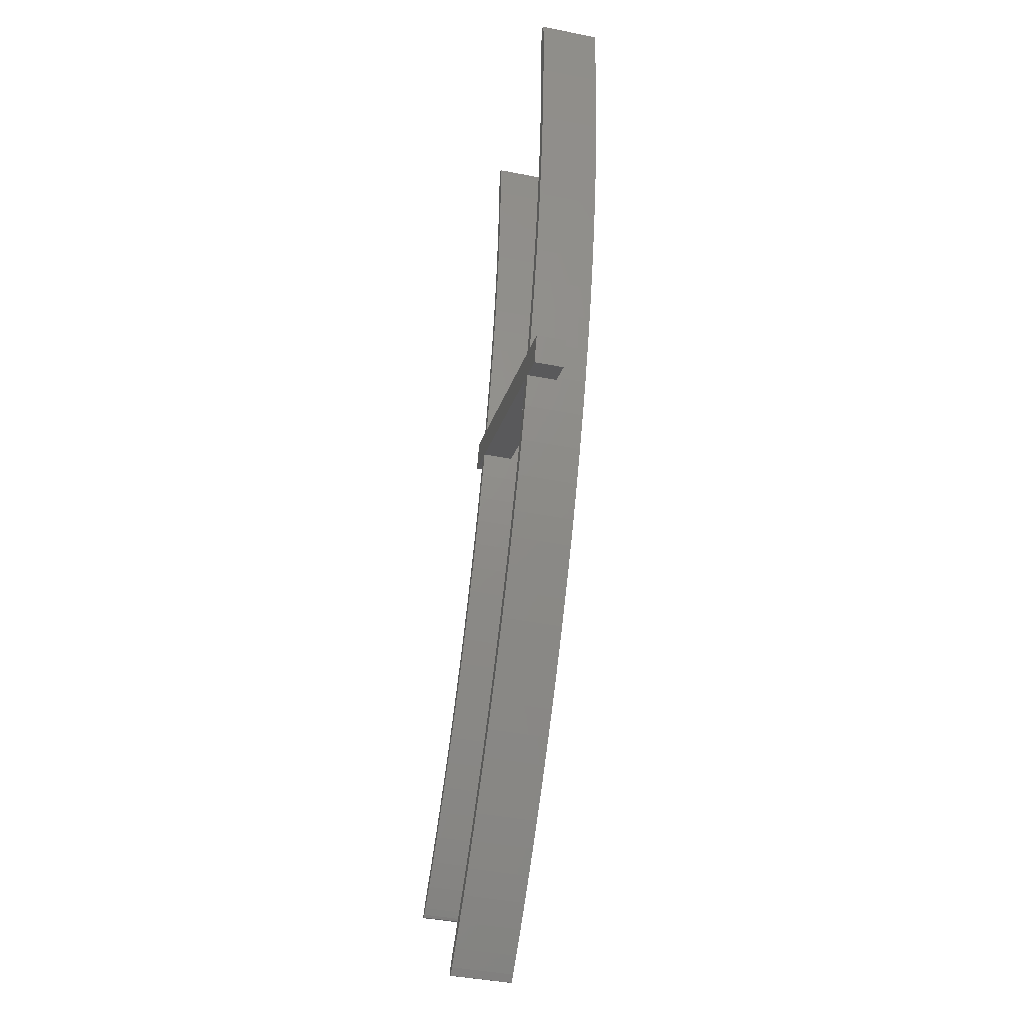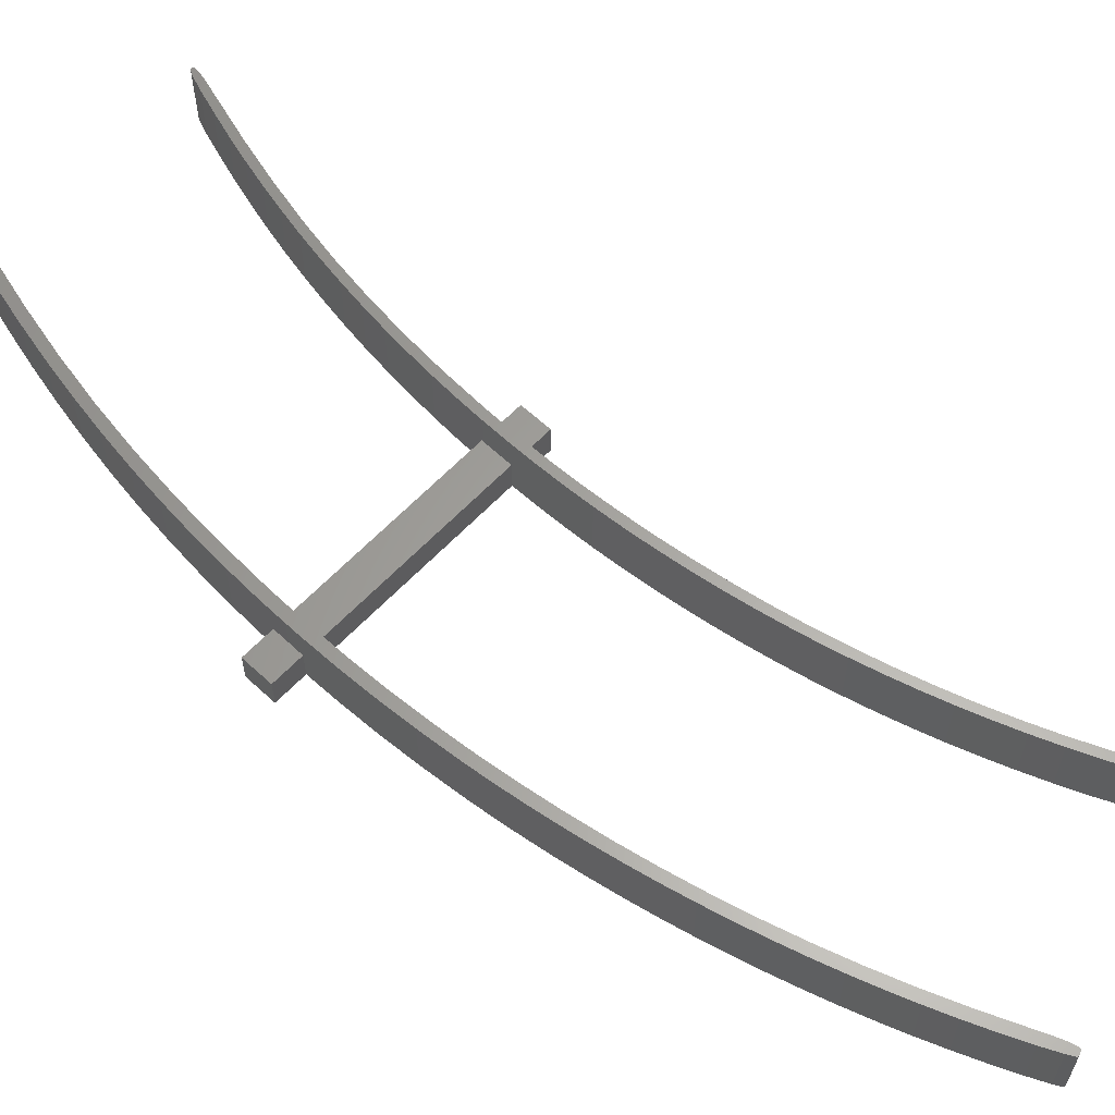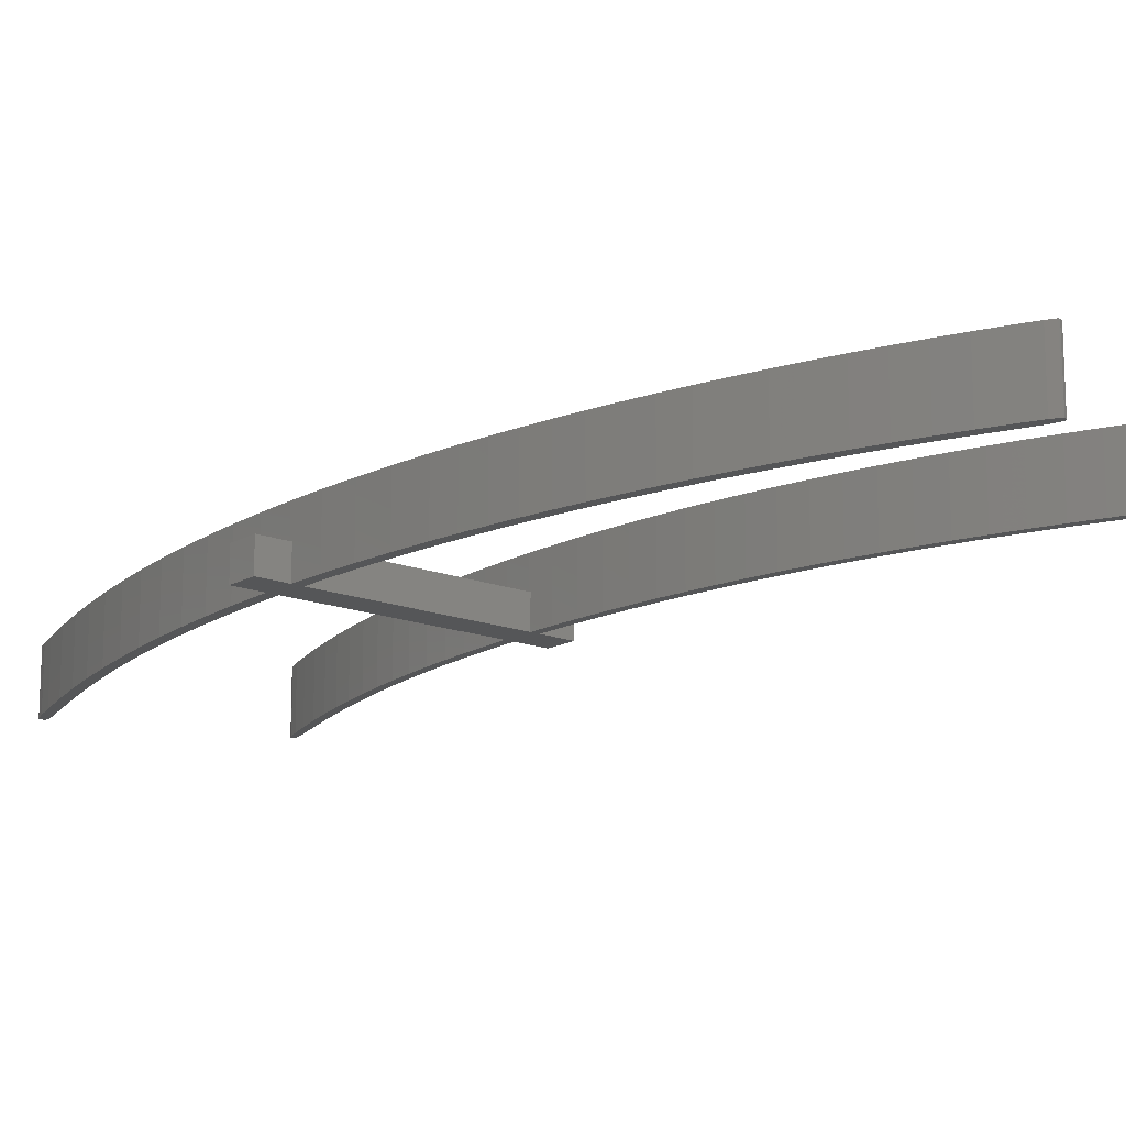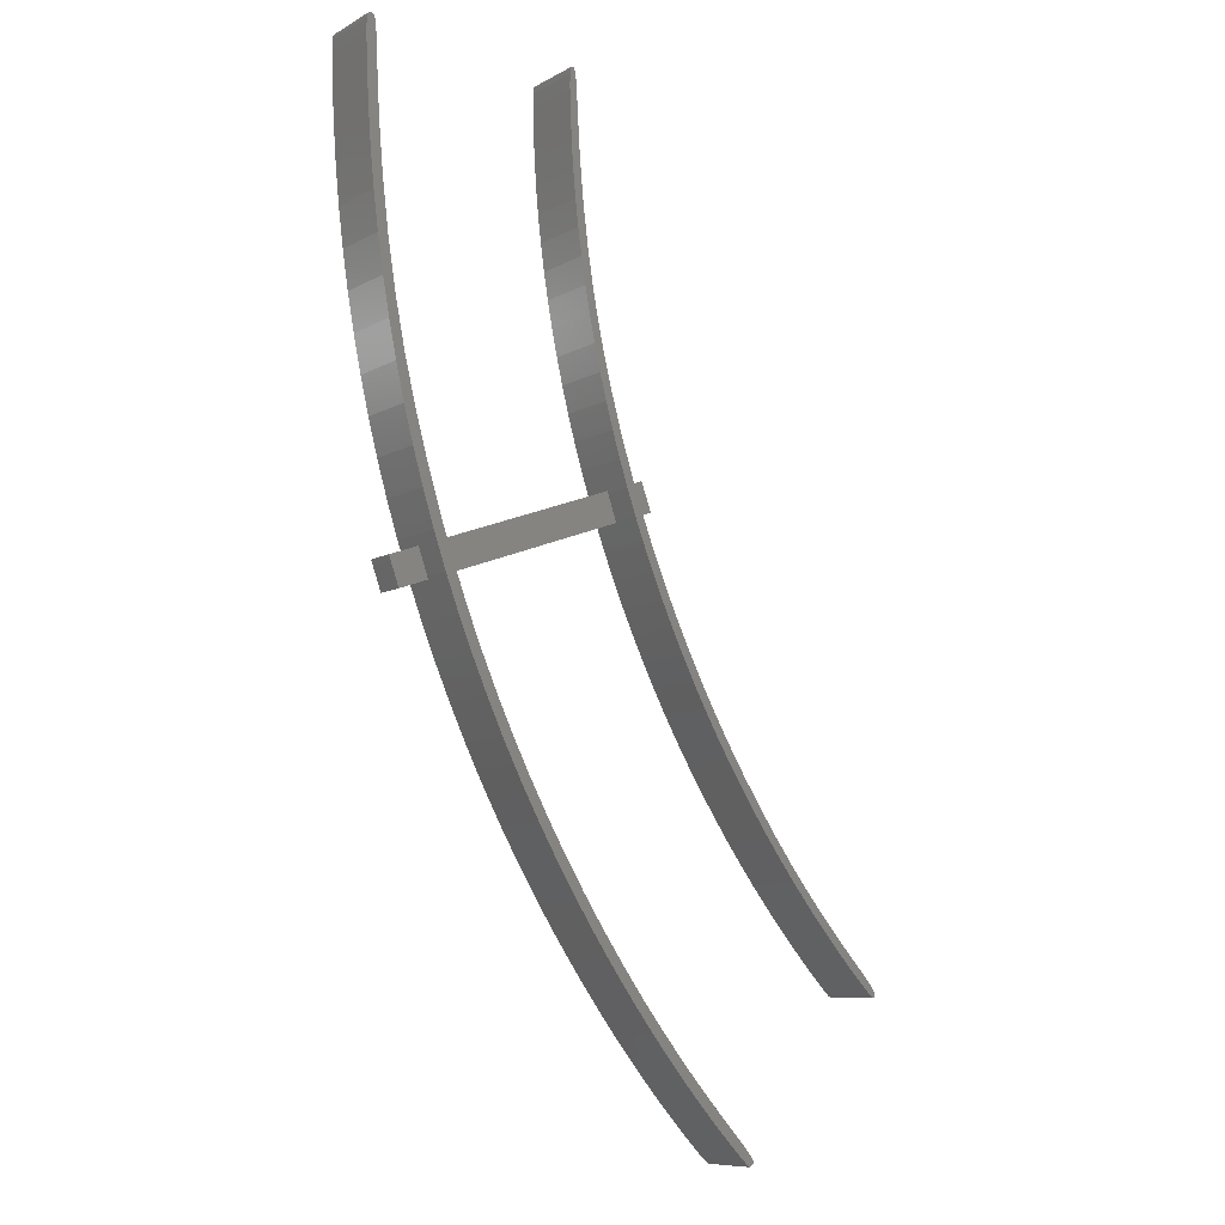
<metadata>
{"format":"stl","ext":"stl","renderer":"f3d","projection":"perspective","resolution":1024,"background":"white","views":[{"elev":-41.8,"azim":-103.4,"up":"+Y"},{"elev":61.8,"azim":-26.7,"up":"+Z"},{"elev":-15.5,"azim":-19.6,"up":"+Z"},{"elev":-9.1,"azim":-35.6,"up":"+Y"}]}
</metadata>
<code>
# stl→obj: 328 verts, 652 faces
v 7.166 16.07 5
v 5.455 20.77 0
v 5.455 20.77 5
v 7.166 16.07 0
v -32.38 2.213 5
v -37 0 5
v -32.2 1.748 5
v -38.71 4.698 5
v -33.87 6.459 5
v 1.857 14.73 5
v 2.054 14.21 5
v 0.3852 18.93 5
v 0.6155 14.01 5
v -30.56 2.345 5
v 0.7213 13.73 5
v -30.75 2.848 5
v -0.8582 18.16 5
v -32.22 7.061 5
v -0.9523 18.44 5
v 0.3852 18.93 0
v -33.87 6.459 0
v -38.71 4.698 0
v -0.9523 18.44 0
v -32.22 7.061 0
v -37 0 0
v 21.98 -81.16 0
v 21.98 -80.72 0
v 22.05 -80.99 0
v 21.58 -81.48 0
v 20.24 -80.71 0
v 21.28 -81.62 0
v 21.42 -79.84 0
v 20.19 -78.4 0
v 18.03 -78.53 0
v 18.2 -76.27 0
v 15.1 -75.45 0
v 14.01 -71.77 0
v 12.19 -72.28 0
v 9.327 -69 0
v 9.945 -67.14 0
v 6.501 -65.64 0
v 5.997 -62.38 0
v 3.72 -62.19 0
v 2.174 -57.49 0
v 0.9886 -58.66 0
v -1.689 -55.06 0
v -1.523 -52.49 0
v -4.309 -51.4 0
v -5.09 -47.37 0
v -6.867 -47.67 0
v -9.359 -43.89 0
v -8.522 -42.14 0
v -11.78 -40.06 0
v -11.82 -36.81 0
v -14.13 -36.19 0
v -14.97 -31.39 0
v -16.39 -32.28 0
v -18.58 -28.35 0
v -17.98 -25.87 0
v -20.67 -24.38 0
v -20.85 -20.27 0
v -22.68 -20.41 0
v -23.56 -14.6 0
v -25.34 -14.8 0
v -26.11 -8.847 0
v -27.85 -9.158 0
v -28.51 -3.03 0
v -30.19 -3.49 0
v -30.56 2.345 0
v -32.2 1.748 0
v 46.39 -56.81 0
v 46.52 -56.28 0
v 46.55 -56.62 0
v 46.04 -56.88 0
v 45.62 -56.57 0
v 46.27 -55.79 0
v 44.73 -55.74 0
v 45.15 -54.33 0
v 42.05 -53.02 0
v 43.15 -52.16 0
v 39.05 -49.77 0
v 39.7 -48.48 0
v 36.12 -46.46 0
v 36.33 -44.65 0
v 33.28 -43.08 0
v 33.04 -40.69 0
v 30.51 -39.64 0
v 29.84 -36.59 0
v 27.83 -36.14 0
v 26.73 -32.37 0
v 25.22 -32.58 0
v 23.73 -28.04 0
v 22.7 -28.97 0
v 20.26 -25.3 0
v 20.82 -23.6 0
v 17.91 -21.57 0
v 18.02 -19.06 0
v 15.64 -17.8 0
v 15.33 -14.44 0
v 13.45 -13.97 0
v 12.77 -9.733 0
v 11.35 -10.1 0
v 9.343 -6.187 0
v 10.32 -4.954 0
v 7.419 -2.228 0
v 8.001 -0.1093 0
v 5.583 1.773 0
v 5.814 4.792 0
v 3.837 5.814 0
v 3.765 9.741 0
v 2.181 9.893 0
v 2.054 14.21 0
v 0.7213 13.73 0
v 0.0955 19.75 0
v -34.4 7.955 0
v -2.24 22.34 0
v -2.095 26.65 0
v -3.528 26.55 0
v -4.722 30.79 0
v -3.992 33.41 0
v -5.821 35.05 0
v -5.611 40.12 0
v -6.824 39.35 0
v -7.732 43.66 0
v -6.967 46.86 0
v -8.542 47.99 0
v -8.076 53.73 0
v -9.254 52.35 0
v -9.867 56.72 0
v -8.955 60.81 0
v -10.38 61.11 0
v -10.79 65.5 0
v -9.618 68.18 0
v -11.11 69.92 0
v -10.08 75.93 0
v -11.32 74.34 0
v -11.44 78.18 0
v -10.24 78.83 0
v -11.43 80.39 0
v -10.41 80.56 0
v -11.28 81.38 0
v -10.64 81.4 0
v -10.79 81.57 0
v -10.96 81.62 0
v -11.14 81.57 0
v -32.82 8.781 0
v -36.27 13.74 0
v -35.41 16.99 0
v -37.97 19.57 0
v -37.66 25.04 0
v -39.52 25.45 0
v -40.92 31.38 0
v -39.57 33.05 0
v -42.16 37.38 0
v -41.18 41.1 0
v -43.25 43.43 0
v -42.48 49.29 0
v -44.18 49.55 0
v -44.97 55.73 0
v -43.51 57.73 0
v -45.6 61.99 0
v -44.28 66.51 0
v -46.08 68.32 0
v -44.81 75.73 0
v -46.41 74.74 0
v -46.55 78.66 0
v -44.97 79 0
v -46.54 80.71 0
v -45.14 80.77 0
v -45.26 81.23 0
v -46.47 81.22 0
v -45.88 81.62 0
v -45.62 81.6 0
v -45.42 81.48 0
v -46.14 81.6 0
v -46.33 81.49 0
v 21.98 -80.72 10
v 21.98 -81.16 10
v 22.05 -80.99 10
v 21.58 -81.48 10
v 20.24 -80.71 10
v 21.42 -79.84 10
v 21.28 -81.62 10
v 20.19 -78.4 10
v 18.03 -78.53 10
v 18.2 -76.27 10
v 15.1 -75.45 10
v 14.01 -71.77 10
v 12.19 -72.28 10
v 9.327 -69 10
v 9.945 -67.14 10
v 6.501 -65.64 10
v 5.997 -62.38 10
v 3.72 -62.19 10
v 2.174 -57.49 10
v 0.9886 -58.66 10
v -1.689 -55.06 10
v -1.523 -52.49 10
v -4.309 -51.4 10
v -5.09 -47.37 10
v -6.867 -47.67 10
v -9.359 -43.89 10
v -8.522 -42.14 10
v -11.78 -40.06 10
v -11.82 -36.81 10
v -14.13 -36.19 10
v -14.97 -31.39 10
v -16.39 -32.28 10
v -18.58 -28.35 10
v -17.98 -25.87 10
v -20.67 -24.38 10
v -20.85 -20.27 10
v -22.68 -20.41 10
v -23.56 -14.6 10
v -25.34 -14.8 10
v -26.11 -8.847 10
v -27.85 -9.158 10
v -28.51 -3.03 10
v -30.19 -3.49 10
v -30.75 2.848 10
v -32.38 2.213 10
v -34.4 7.955 10
v -32.82 8.781 10
v -36.27 13.74 10
v -35.41 16.99 10
v -37.97 19.57 10
v -37.66 25.04 10
v -39.52 25.45 10
v -40.92 31.38 10
v -39.57 33.05 10
v -42.16 37.38 10
v -41.18 41.1 10
v -43.25 43.43 10
v -42.48 49.29 10
v -44.97 55.73 10
v -43.51 57.73 10
v -44.18 49.55 10
v -45.6 61.99 10
v -44.28 66.51 10
v -46.08 68.32 10
v -44.81 75.73 10
v -46.55 78.66 10
v -44.97 79 10
v -46.54 80.71 10
v -45.14 80.77 10
v -45.26 81.23 10
v -45.62 81.6 10
v -45.42 81.48 10
v -45.88 81.62 10
v -46.47 81.22 10
v -46.14 81.6 10
v -46.33 81.49 10
v -46.41 74.74 10
v 46.52 -56.28 10
v 46.39 -56.81 10
v 46.55 -56.62 10
v 45.62 -56.57 10
v 46.27 -55.79 10
v 46.04 -56.88 10
v 44.73 -55.74 10
v 45.15 -54.33 10
v 42.05 -53.02 10
v 43.15 -52.16 10
v 39.05 -49.77 10
v 39.7 -48.48 10
v 36.12 -46.46 10
v 36.33 -44.65 10
v 33.28 -43.08 10
v 33.04 -40.69 10
v 30.51 -39.64 10
v 29.84 -36.59 10
v 27.83 -36.14 10
v 26.73 -32.37 10
v 25.22 -32.58 10
v 23.73 -28.04 10
v 22.7 -28.97 10
v 20.26 -25.3 10
v 20.82 -23.6 10
v 17.91 -21.57 10
v 18.02 -19.06 10
v 15.64 -17.8 10
v 15.33 -14.44 10
v 13.45 -13.97 10
v 12.77 -9.733 10
v 11.35 -10.1 10
v 9.343 -6.187 10
v 10.32 -4.954 10
v 7.419 -2.228 10
v 8.001 -0.1093 10
v 5.583 1.773 10
v 5.814 4.792 10
v 3.837 5.814 10
v 3.765 9.741 10
v 2.181 9.893 10
v 1.857 14.73 10
v 0.6155 14.01 10
v -0.8582 18.16 10
v 0.0955 19.75 10
v -2.24 22.34 10
v -2.095 26.65 10
v -3.528 26.55 10
v -4.722 30.79 10
v -3.992 33.41 10
v -5.821 35.05 10
v -5.611 40.12 10
v -6.824 39.35 10
v -7.732 43.66 10
v -6.967 46.86 10
v -8.542 47.99 10
v -8.076 53.73 10
v -9.867 56.72 10
v -8.955 60.81 10
v -9.254 52.35 10
v -10.79 65.5 10
v -9.618 68.18 10
v -11.11 69.92 10
v -10.08 75.93 10
v -11.44 78.18 10
v -10.24 78.83 10
v -10.38 61.11 10
v -11.43 80.39 10
v -10.41 80.56 10
v -11.28 81.38 10
v -10.64 81.4 10
v -10.79 81.57 10
v -10.96 81.62 10
v -11.14 81.57 10
v -11.32 74.34 10
f 1 2 3
f 2 1 4
f 5 6 7
f 8 5 9
f 5 8 6
f 10 1 3
f 1 10 11
f 10 3 12
f 13 14 15
f 16 13 17
f 18 17 19
f 13 16 14
f 17 18 16
f 2 12 3
f 12 2 20
f 21 8 9
f 8 21 22
f 23 18 19
f 18 23 24
f 25 8 22
f 8 25 6
f 26 27 28
f 29 27 26
f 30 27 29
f 30 29 31
f 27 30 32
f 30 33 32
f 34 33 30
f 33 34 35
f 36 35 34
f 36 37 35
f 38 37 36
f 39 37 38
f 37 39 40
f 41 40 39
f 41 42 40
f 43 42 41
f 43 44 42
f 45 44 43
f 46 44 45
f 44 46 47
f 48 47 46
f 48 49 47
f 50 49 48
f 51 49 50
f 49 51 52
f 53 52 51
f 53 54 52
f 55 54 53
f 55 56 54
f 57 56 55
f 58 56 57
f 56 58 59
f 60 59 58
f 60 61 59
f 62 61 60
f 62 63 61
f 64 63 62
f 64 65 63
f 66 65 64
f 66 67 65
f 68 67 66
f 68 69 67
f 69 68 70
f 71 72 73
f 74 72 71
f 75 72 74
f 72 75 76
f 77 76 75
f 76 77 78
f 79 78 77
f 78 79 80
f 81 80 79
f 80 81 82
f 83 82 81
f 82 83 84
f 85 84 83
f 85 86 84
f 87 86 85
f 87 88 86
f 89 88 87
f 89 90 88
f 91 90 89
f 91 92 90
f 93 92 91
f 94 92 93
f 92 94 95
f 96 95 94
f 95 96 97
f 98 97 96
f 98 99 97
f 100 99 98
f 100 101 99
f 102 101 100
f 103 101 102
f 101 103 104
f 105 104 103
f 104 105 106
f 107 106 105
f 106 107 108
f 109 108 107
f 109 110 108
f 111 110 109
f 111 112 110
f 112 111 113
f 112 2 4
f 23 112 113
f 112 20 2
f 112 23 20
f 20 23 114
f 24 113 69
f 21 69 70
f 113 24 23
f 69 21 24
f 115 24 21
f 25 21 70
f 21 25 22
f 116 114 23
f 114 116 117
f 118 117 116
f 119 117 118
f 117 119 120
f 121 120 119
f 120 121 122
f 123 122 121
f 124 122 123
f 122 124 125
f 126 125 124
f 125 126 127
f 128 127 126
f 129 127 128
f 127 129 130
f 131 130 129
f 132 130 131
f 130 132 133
f 134 133 132
f 133 134 135
f 136 135 134
f 137 135 136
f 135 137 138
f 139 138 137
f 138 139 140
f 141 140 139
f 140 141 142
f 142 141 143
f 143 141 144
f 144 141 145
f 24 115 146
f 147 146 115
f 146 147 148
f 149 148 147
f 148 149 150
f 151 150 149
f 152 150 151
f 150 152 153
f 154 153 152
f 153 154 155
f 156 155 154
f 155 156 157
f 158 157 156
f 159 157 158
f 157 159 160
f 161 160 159
f 160 161 162
f 163 162 161
f 162 163 164
f 165 164 163
f 166 164 165
f 164 166 167
f 168 167 166
f 167 168 169
f 169 168 170
f 171 170 168
f 172 170 171
f 173 170 172
f 170 173 174
f 172 171 175
f 175 171 176
f 25 7 6
f 7 25 70
f 112 1 11
f 1 112 4
f 69 15 14
f 15 69 113
f 177 178 179
f 177 180 178
f 181 177 182
f 177 181 180
f 180 181 183
f 184 181 182
f 185 184 186
f 184 185 181
f 186 187 185
f 188 187 186
f 188 189 187
f 190 188 191
f 188 190 189
f 191 192 190
f 193 192 191
f 193 194 192
f 195 194 193
f 195 196 194
f 197 195 198
f 195 197 196
f 198 199 197
f 200 199 198
f 200 201 199
f 202 200 203
f 200 202 201
f 203 204 202
f 205 204 203
f 205 206 204
f 207 206 205
f 207 208 206
f 209 207 210
f 207 209 208
f 210 211 209
f 212 211 210
f 212 213 211
f 214 213 212
f 214 215 213
f 216 215 214
f 216 217 215
f 218 217 216
f 218 219 217
f 220 219 218
f 220 221 219
f 222 220 223
f 220 222 221
f 224 223 225
f 223 224 222
f 226 225 227
f 225 226 224
f 227 228 226
f 229 227 230
f 227 229 228
f 231 230 232
f 230 231 229
f 233 232 234
f 232 233 231
f 235 234 236
f 234 237 233
f 238 236 239
f 240 239 241
f 234 235 237
f 242 241 243
f 244 243 245
f 244 245 246
f 247 246 248
f 236 238 235
f 246 247 249
f 246 249 250
f 239 240 238
f 250 249 251
f 250 251 252
f 241 253 240
f 246 250 244
f 243 244 242
f 241 242 253
f 174 247 248
f 247 174 173
f 246 174 248
f 174 246 170
f 245 170 246
f 170 245 169
f 243 169 245
f 169 243 167
f 241 167 243
f 167 241 164
f 239 164 241
f 164 239 162
f 236 162 239
f 162 236 160
f 234 160 236
f 160 234 157
f 232 157 234
f 157 232 155
f 230 155 232
f 155 230 153
f 227 153 230
f 153 227 150
f 225 150 227
f 150 225 148
f 223 148 225
f 148 223 146
f 223 18 146
f 220 18 223
f 18 220 16
f 146 18 24
f 220 14 16
f 218 14 220
f 67 14 218
f 14 67 69
f 216 67 218
f 67 216 65
f 214 65 216
f 65 214 63
f 212 63 214
f 63 212 61
f 210 61 212
f 61 210 59
f 207 59 210
f 59 207 56
f 205 56 207
f 56 205 54
f 203 54 205
f 54 203 52
f 200 52 203
f 52 200 49
f 198 49 200
f 49 198 47
f 195 47 198
f 47 195 44
f 193 44 195
f 44 193 42
f 191 42 193
f 42 191 40
f 188 40 191
f 40 188 37
f 186 37 188
f 37 186 35
f 184 35 186
f 35 184 33
f 182 33 184
f 33 182 32
f 177 32 182
f 32 177 27
f 179 27 177
f 27 179 28
f 178 28 179
f 28 178 26
f 29 178 180
f 178 29 26
f 31 180 183
f 180 31 29
f 30 183 181
f 183 30 31
f 34 181 185
f 181 34 30
f 34 187 36
f 187 34 185
f 36 189 38
f 189 36 187
f 38 190 39
f 190 38 189
f 39 192 41
f 192 39 190
f 41 194 43
f 194 41 192
f 43 196 45
f 196 43 194
f 45 197 46
f 197 45 196
f 46 199 48
f 199 46 197
f 48 201 50
f 201 48 199
f 50 202 51
f 202 50 201
f 51 204 53
f 204 51 202
f 53 206 55
f 206 53 204
f 55 208 57
f 208 55 206
f 57 209 58
f 209 57 208
f 58 211 60
f 211 58 209
f 60 213 62
f 213 60 211
f 62 215 64
f 215 62 213
f 64 217 66
f 217 64 215
f 66 219 68
f 219 66 217
f 7 221 5
f 219 7 68
f 7 219 221
f 70 68 7
f 9 115 21
f 115 9 222
f 221 9 5
f 9 221 222
f 115 224 147
f 224 115 222
f 147 226 149
f 226 147 224
f 149 228 151
f 228 149 226
f 151 229 152
f 229 151 228
f 152 231 154
f 231 152 229
f 154 233 156
f 233 154 231
f 156 237 158
f 237 156 233
f 158 235 159
f 235 158 237
f 159 238 161
f 238 159 235
f 161 240 163
f 240 161 238
f 163 253 165
f 253 163 240
f 165 242 166
f 242 165 253
f 166 244 168
f 244 166 242
f 168 250 171
f 250 168 244
f 171 252 176
f 252 171 250
f 175 252 251
f 252 175 176
f 172 251 249
f 251 172 175
f 173 249 247
f 249 173 172
f 254 255 256
f 257 254 258
f 254 259 255
f 254 257 259
f 260 258 261
f 258 260 257
f 262 261 263
f 261 262 260
f 264 263 265
f 263 264 262
f 266 265 267
f 265 266 264
f 267 268 266
f 269 268 267
f 269 270 268
f 271 270 269
f 271 272 270
f 273 272 271
f 273 274 272
f 275 274 273
f 275 276 274
f 277 275 278
f 275 277 276
f 279 278 280
f 278 279 277
f 280 281 279
f 282 281 280
f 282 283 281
f 284 283 282
f 284 285 283
f 286 284 287
f 284 286 285
f 288 287 289
f 287 288 286
f 290 289 291
f 289 290 288
f 291 292 290
f 293 292 291
f 293 294 292
f 295 294 293
f 295 296 294
f 297 295 298
f 295 297 296
f 299 298 300
f 298 299 297
f 300 301 299
f 302 300 303
f 300 302 301
f 304 303 305
f 303 304 302
f 305 306 304
f 307 305 308
f 305 307 306
f 309 308 310
f 308 309 307
f 311 310 312
f 310 313 309
f 314 312 315
f 310 311 313
f 316 315 317
f 318 317 319
f 312 320 311
f 321 319 322
f 323 322 324
f 323 324 325
f 312 314 320
f 323 325 326
f 315 316 314
f 323 326 327
f 322 323 321
f 317 328 316
f 319 321 318
f 317 318 328
f 324 143 325
f 143 324 142
f 322 142 324
f 142 322 140
f 319 140 322
f 140 319 138
f 317 138 319
f 138 317 135
f 315 135 317
f 135 315 133
f 312 133 315
f 133 312 130
f 310 130 312
f 130 310 127
f 308 127 310
f 127 308 125
f 305 125 308
f 125 305 122
f 303 122 305
f 122 303 120
f 300 120 303
f 120 300 117
f 298 117 300
f 117 298 114
f 298 12 114
f 295 12 298
f 12 295 10
f 114 12 20
f 295 11 10
f 293 11 295
f 110 11 293
f 11 110 112
f 291 110 293
f 110 291 108
f 289 108 291
f 108 289 106
f 287 106 289
f 106 287 104
f 284 104 287
f 104 284 101
f 282 101 284
f 101 282 99
f 280 99 282
f 99 280 97
f 278 97 280
f 97 278 95
f 275 95 278
f 95 275 92
f 273 92 275
f 92 273 90
f 271 90 273
f 90 271 88
f 269 88 271
f 88 269 86
f 267 86 269
f 86 267 84
f 265 84 267
f 84 265 82
f 263 82 265
f 82 263 80
f 261 80 263
f 80 261 78
f 258 78 261
f 78 258 76
f 254 76 258
f 76 254 72
f 256 72 254
f 72 256 73
f 255 73 256
f 73 255 71
f 74 255 259
f 255 74 71
f 75 259 257
f 259 75 74
f 77 257 260
f 257 77 75
f 77 262 79
f 262 77 260
f 79 264 81
f 264 79 262
f 81 266 83
f 266 81 264
f 83 268 85
f 268 83 266
f 85 270 87
f 270 85 268
f 87 272 89
f 272 87 270
f 89 274 91
f 274 89 272
f 91 276 93
f 276 91 274
f 93 277 94
f 277 93 276
f 94 279 96
f 279 94 277
f 96 281 98
f 281 96 279
f 98 283 100
f 283 98 281
f 100 285 102
f 285 100 283
f 102 286 103
f 286 102 285
f 103 288 105
f 288 103 286
f 105 290 107
f 290 105 288
f 107 292 109
f 292 107 290
f 109 294 111
f 294 109 292
f 15 296 13
f 294 15 111
f 15 294 296
f 113 111 15
f 13 297 17
f 297 13 296
f 19 116 23
f 116 19 299
f 297 19 17
f 19 297 299
f 116 301 118
f 301 116 299
f 118 302 119
f 302 118 301
f 119 304 121
f 304 119 302
f 121 306 123
f 306 121 304
f 123 307 124
f 307 123 306
f 124 309 126
f 309 124 307
f 126 313 128
f 313 126 309
f 128 311 129
f 311 128 313
f 129 320 131
f 320 129 311
f 131 314 132
f 314 131 320
f 132 316 134
f 316 132 314
f 134 328 136
f 328 134 316
f 136 318 137
f 318 136 328
f 137 321 139
f 321 137 318
f 139 323 141
f 323 139 321
f 141 327 145
f 327 141 323
f 144 327 326
f 327 144 145
f 143 326 325
f 326 143 144

</code>
